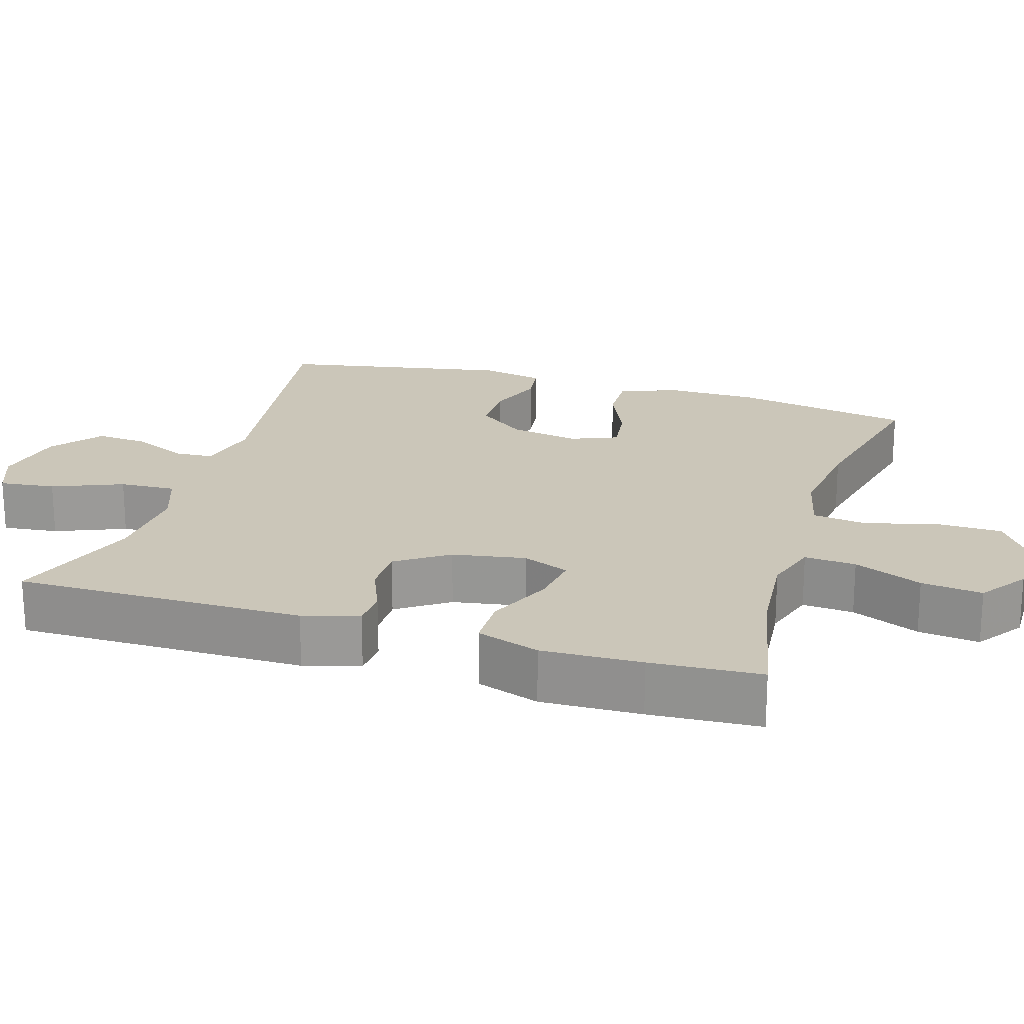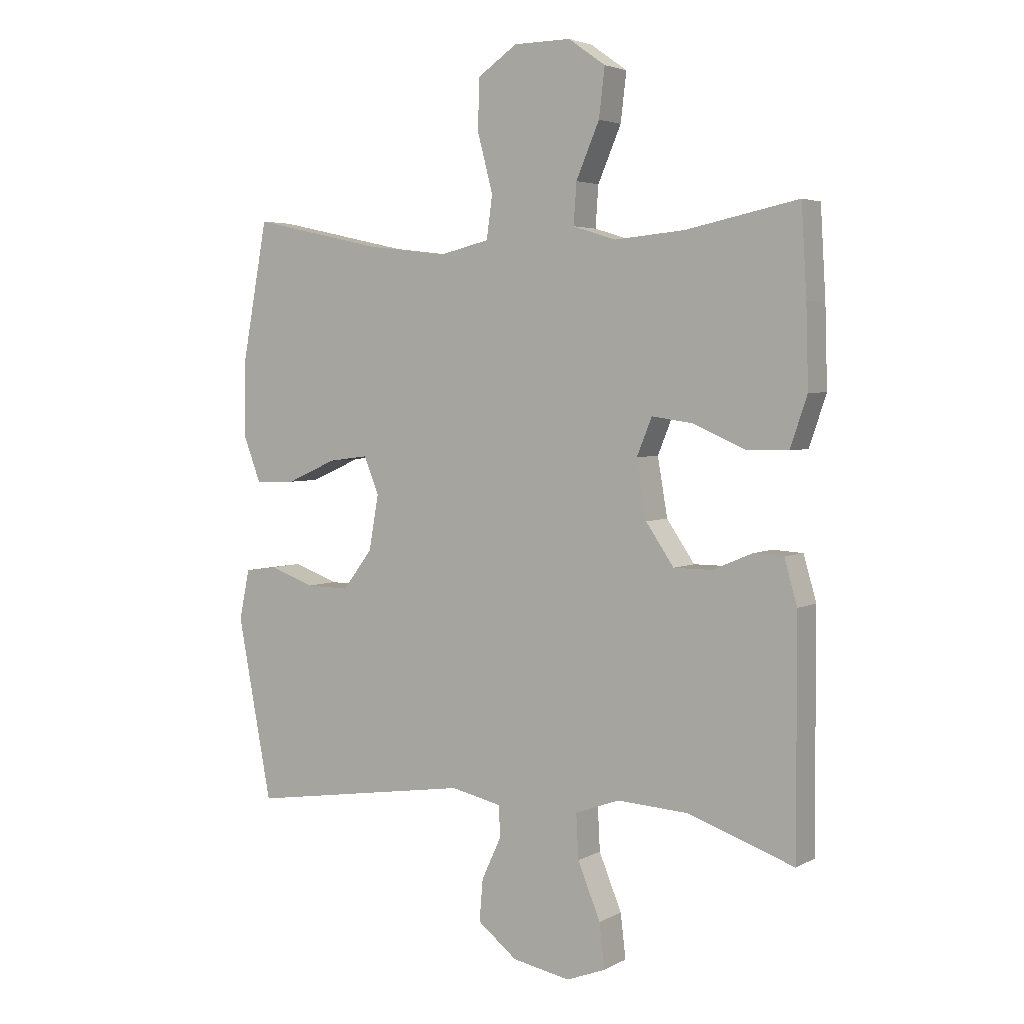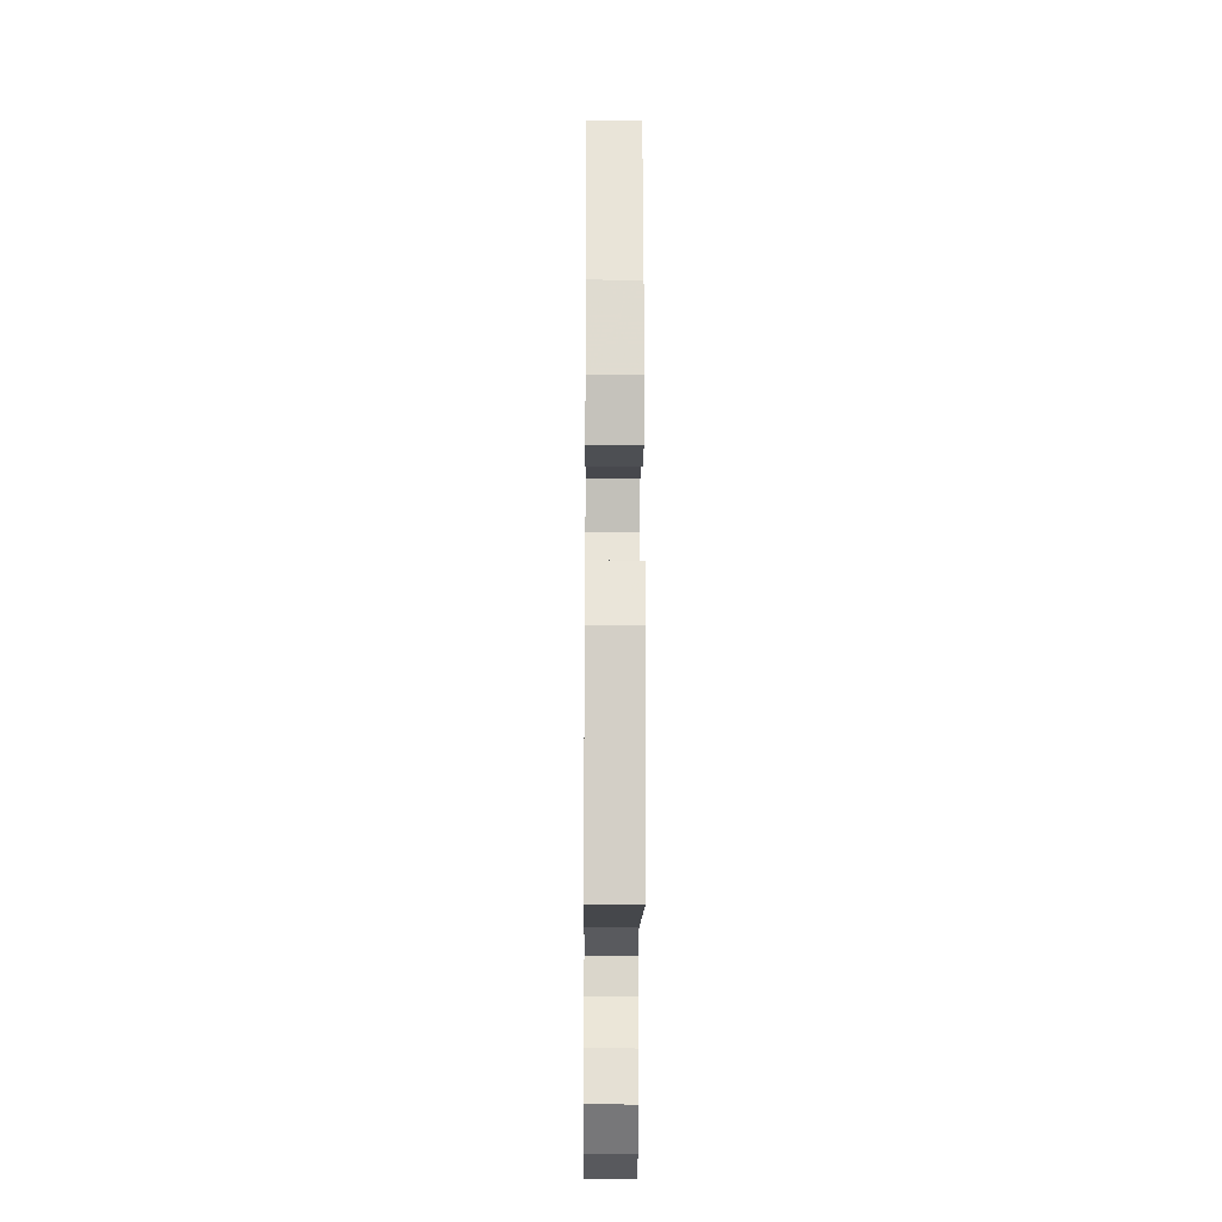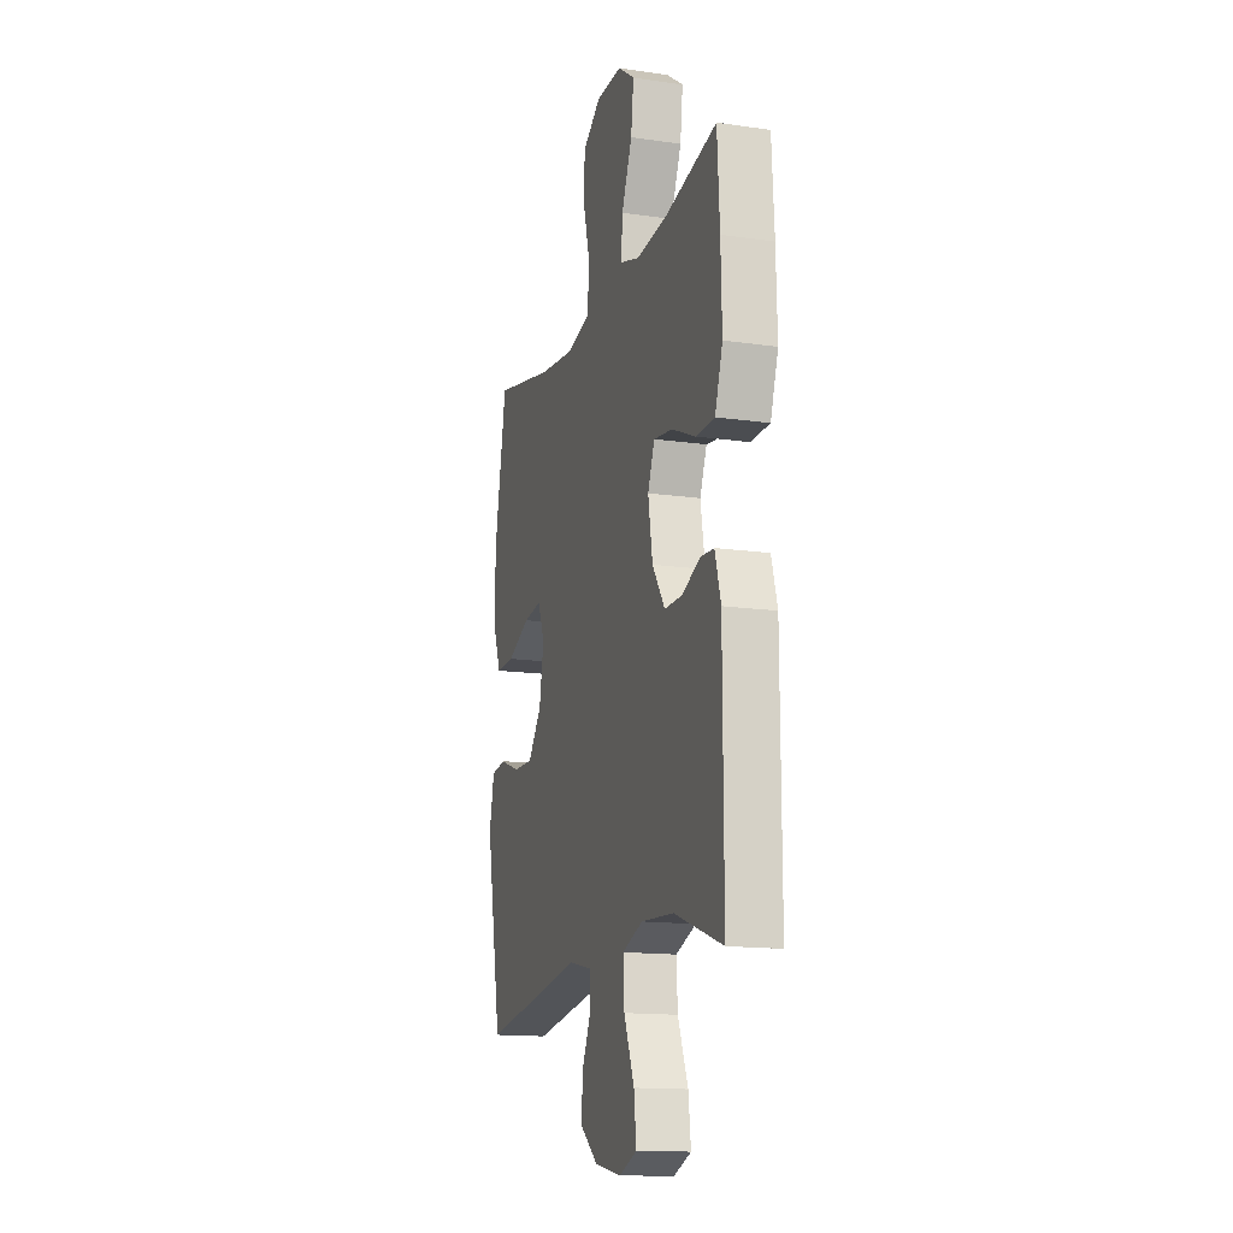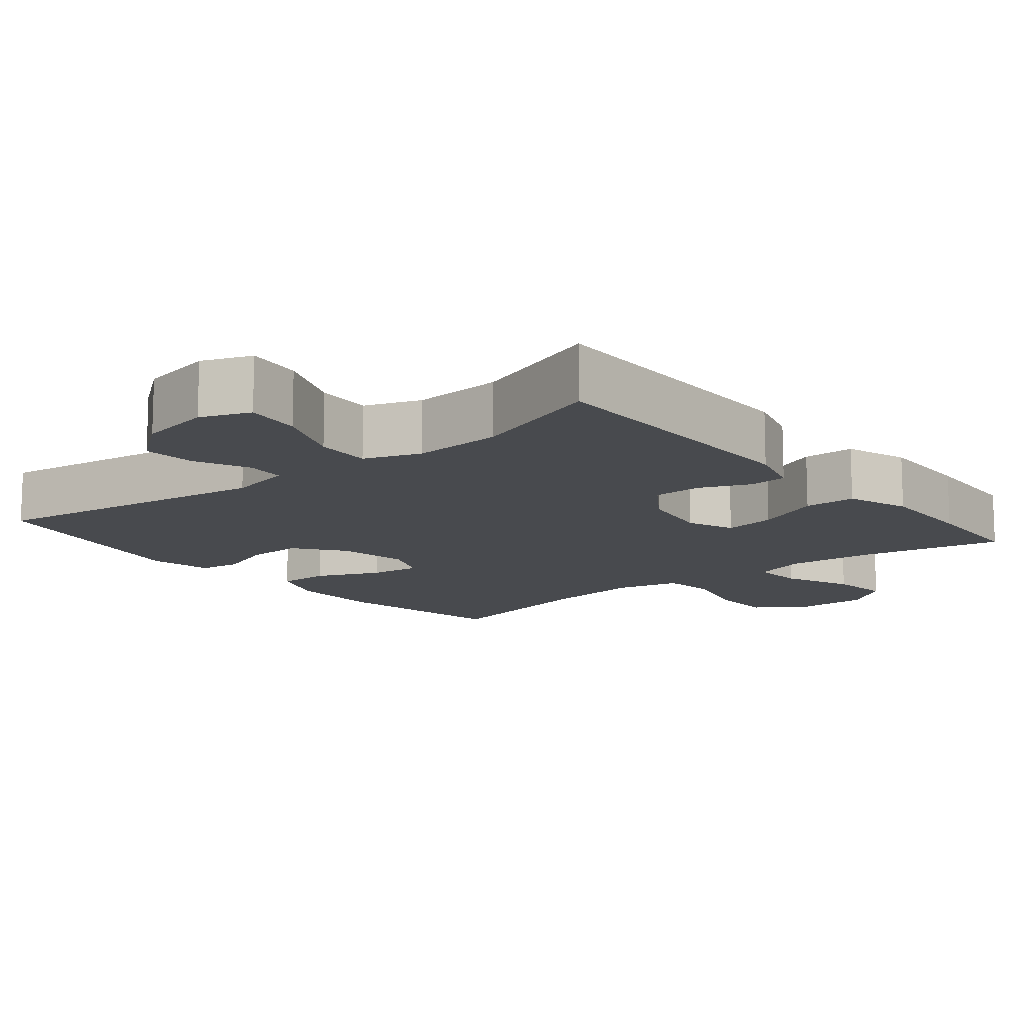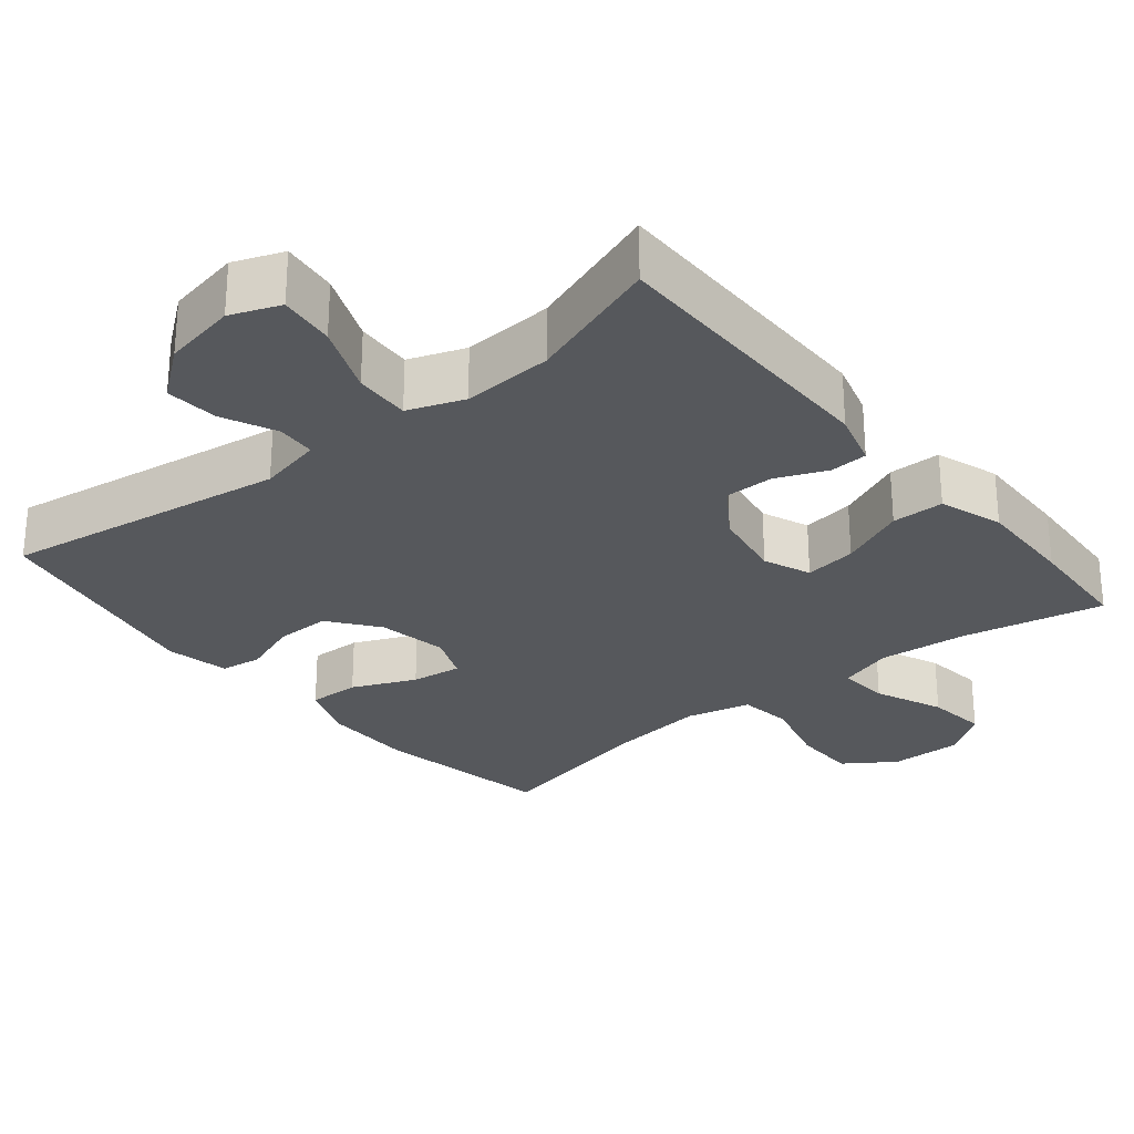
<metadata>
{"format":"obj","ext":"obj","renderer":"f3d","projection":"perspective","resolution":1024,"background":"white","views":[{"elev":20.9,"azim":-72.9,"up":"+Y"},{"elev":3.9,"azim":-148.4,"up":"+Z"},{"elev":-19.2,"azim":89.5,"up":"+Z"},{"elev":-14.9,"azim":-107.2,"up":"+Z"},{"elev":-12.9,"azim":-140.7,"up":"+Y"},{"elev":-27.7,"azim":-140.7,"up":"+Y"}]}
</metadata>
<code>
v 0.5 0.07 -0.5
v 0.114 0.07 -0.442
v 0.027 0.07 -0.461
v 0.024 0.07 -0.514
v 0.058 0.07 -0.587
v 0.064 0.07 -0.659
v -0.004 0.07 -0.712
v -0.104 0.07 -0.731
v -0.171 0.07 -0.705
v -0.162 0.07 -0.629
v -0.123 0.07 -0.534
v -0.119 0.07 -0.458
v -0.195 0.07 -0.43
v -0.318 0.07 -0.437
v -0.5 0.07 -0.5
v -0.499 0.07 -0.107
v -0.477 0.07 -0.031
v -0.426 0.07 -0.028
v -0.357 0.07 -0.057
v -0.291 0.07 -0.057
v -0.243 0.07 0.013
v -0.226 0.07 0.112
v -0.252 0.07 0.176
v -0.323 0.07 0.166
v -0.413 0.07 0.127
v -0.484 0.07 0.128
v -0.513 0.07 0.214
v -0.509 0.07 0.35
v -0.5 0.07 0.5
v -0.307 0.07 0.46
v -0.186 0.07 0.449
v -0.112 0.07 0.472
v -0.117 0.07 0.542
v -0.157 0.07 0.635
v -0.167 0.07 0.718
v -0.103 0.07 0.763
v -0.005 0.07 0.762
v 0.064 0.07 0.715
v 0.065 0.07 0.627
v 0.039 0.07 0.528
v 0.049 0.07 0.455
v 0.137 0.07 0.434
v 0.27 0.07 0.45
v 0.5 0.07 0.5
v 0.545 0.07 0.257
v 0.546 0.07 0.132
v 0.516 0.07 0.053
v 0.446 0.07 0.055
v 0.36 0.07 0.093
v 0.291 0.07 0.102
v 0.265 0.07 0.039
v 0.282 0.07 -0.056
v 0.333 0.07 -0.123
v 0.408 0.07 -0.122
v 0.485 0.07 -0.094
v 0.541 0.07 -0.102
v 0.559 0.07 -0.188
v 0.5 0 -0.5
v 0.114 0 -0.442
v 0.027 0 -0.461
v 0.024 0 -0.514
v 0.058 0 -0.587
v 0.064 0 -0.659
v -0.004 0 -0.712
v -0.104 0 -0.731
v -0.171 0 -0.705
v -0.162 0 -0.629
v -0.123 0 -0.534
v -0.119 0 -0.458
v -0.195 0 -0.43
v -0.318 0 -0.437
v -0.5 0 -0.5
v -0.499 0 -0.107
v -0.477 0 -0.031
v -0.426 0 -0.028
v -0.357 0 -0.057
v -0.291 0 -0.057
v -0.243 0 0.013
v -0.226 0 0.112
v -0.252 0 0.176
v -0.323 0 0.166
v -0.413 0 0.127
v -0.484 0 0.128
v -0.513 0 0.214
v -0.509 0 0.35
v -0.5 0 0.5
v -0.307 0 0.46
v -0.186 0 0.449
v -0.112 0 0.472
v -0.117 0 0.542
v -0.157 0 0.635
v -0.167 0 0.718
v -0.103 0 0.763
v -0.005 0 0.762
v 0.064 0 0.715
v 0.065 0 0.627
v 0.039 0 0.528
v 0.049 0 0.455
v 0.137 0 0.434
v 0.27 0 0.45
v 0.5 0 0.5
v 0.545 0 0.257
v 0.546 0 0.132
v 0.516 0 0.053
v 0.446 0 0.055
v 0.36 0 0.093
v 0.291 0 0.102
v 0.265 0 0.039
v 0.282 0 -0.056
v 0.333 0 -0.123
v 0.408 0 -0.122
v 0.485 0 -0.094
v 0.541 0 -0.102
v 0.559 0 -0.188
f 54 55 56 57
f 53 54 57 1
f 52 53 1 2
f 51 52 2 3
f 50 51 3
f 46 47 48 49
f 46 49 50
f 43 44 45 46
f 42 43 46 50
f 41 42 50 3
f 37 38 39 40
f 33 34 35 36
f 32 33 36 37
f 27 28 29 30
f 27 30 31
f 24 25 26 27
f 23 24 27 31
f 22 23 31 32
f 16 17 18 19
f 14 15 16 19
f 13 14 19 20
f 12 13 20 21
f 8 9 10 11
f 8 11 12
f 7 8 12
f 4 5 6 7
f 32 37 40 41
f 21 22 32 41
f 7 12 21 41
f 3 4 7 41
f 114 113 112 111
f 58 114 111 110
f 59 58 110 109
f 60 59 109 108
f 60 108 107
f 106 105 104 103
f 107 106 103
f 103 102 101 100
f 107 103 100 99
f 60 107 99 98
f 97 96 95 94
f 93 92 91 90
f 94 93 90 89
f 87 86 85 84
f 88 87 84
f 84 83 82 81
f 88 84 81 80
f 89 88 80 79
f 76 75 74 73
f 76 73 72 71
f 77 76 71 70
f 78 77 70 69
f 68 67 66 65
f 69 68 65
f 69 65 64
f 64 63 62 61
f 98 97 94 89
f 98 89 79 78
f 98 78 69 64
f 98 64 61 60
f 1 58 59 2
f 2 59 60 3
f 3 60 61 4
f 4 61 62 5
f 5 62 63 6
f 6 63 64 7
f 7 64 65 8
f 8 65 66 9
f 9 66 67 10
f 10 67 68 11
f 11 68 69 12
f 12 69 70 13
f 13 70 71 14
f 14 71 72 15
f 15 72 73 16
f 16 73 74 17
f 17 74 75 18
f 18 75 76 19
f 19 76 77 20
f 20 77 78 21
f 21 78 79 22
f 22 79 80 23
f 23 80 81 24
f 24 81 82 25
f 25 82 83 26
f 26 83 84 27
f 27 84 85 28
f 28 85 86 29
f 29 86 87 30
f 30 87 88 31
f 31 88 89 32
f 32 89 90 33
f 33 90 91 34
f 34 91 92 35
f 35 92 93 36
f 36 93 94 37
f 37 94 95 38
f 38 95 96 39
f 39 96 97 40
f 40 97 98 41
f 41 98 99 42
f 42 99 100 43
f 43 100 101 44
f 44 101 102 45
f 45 102 103 46
f 46 103 104 47
f 47 104 105 48
f 48 105 106 49
f 49 106 107 50
f 50 107 108 51
f 51 108 109 52
f 52 109 110 53
f 53 110 111 54
f 54 111 112 55
f 55 112 113 56
f 56 113 114 57
f 57 114 58 1

</code>
